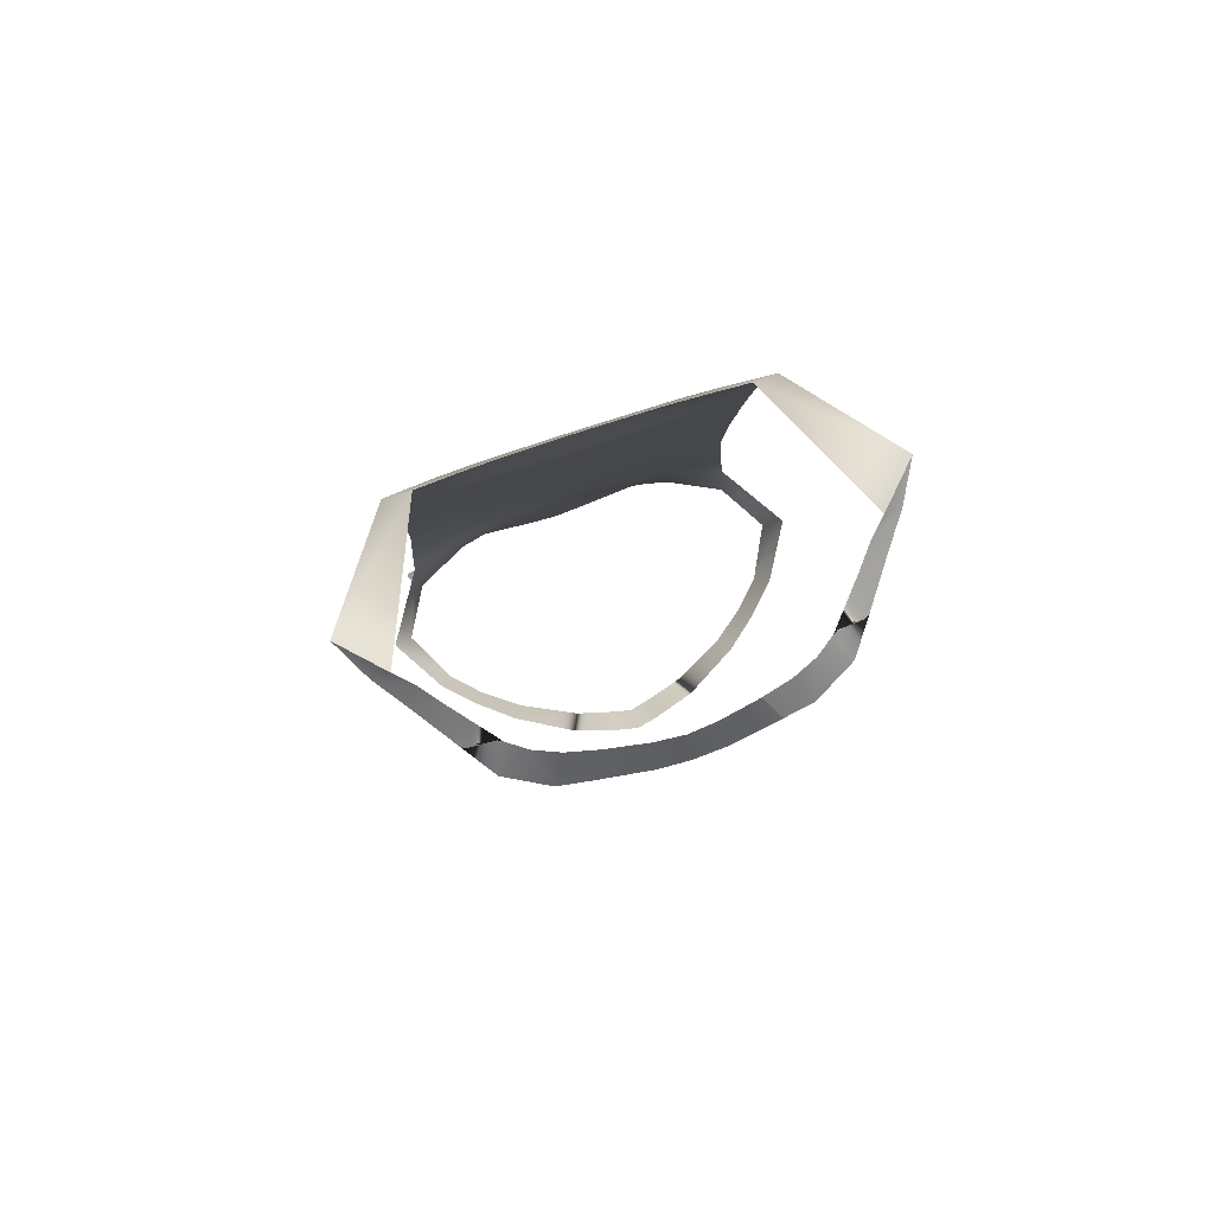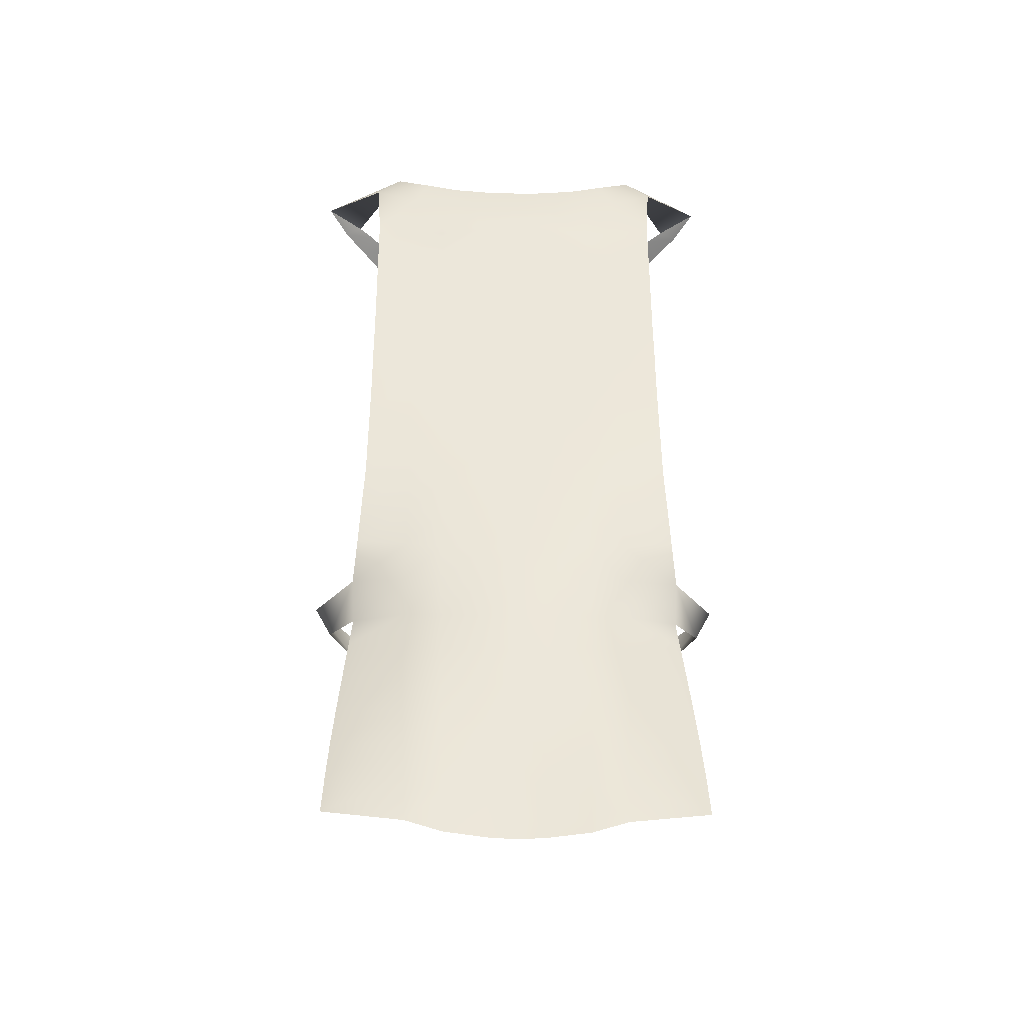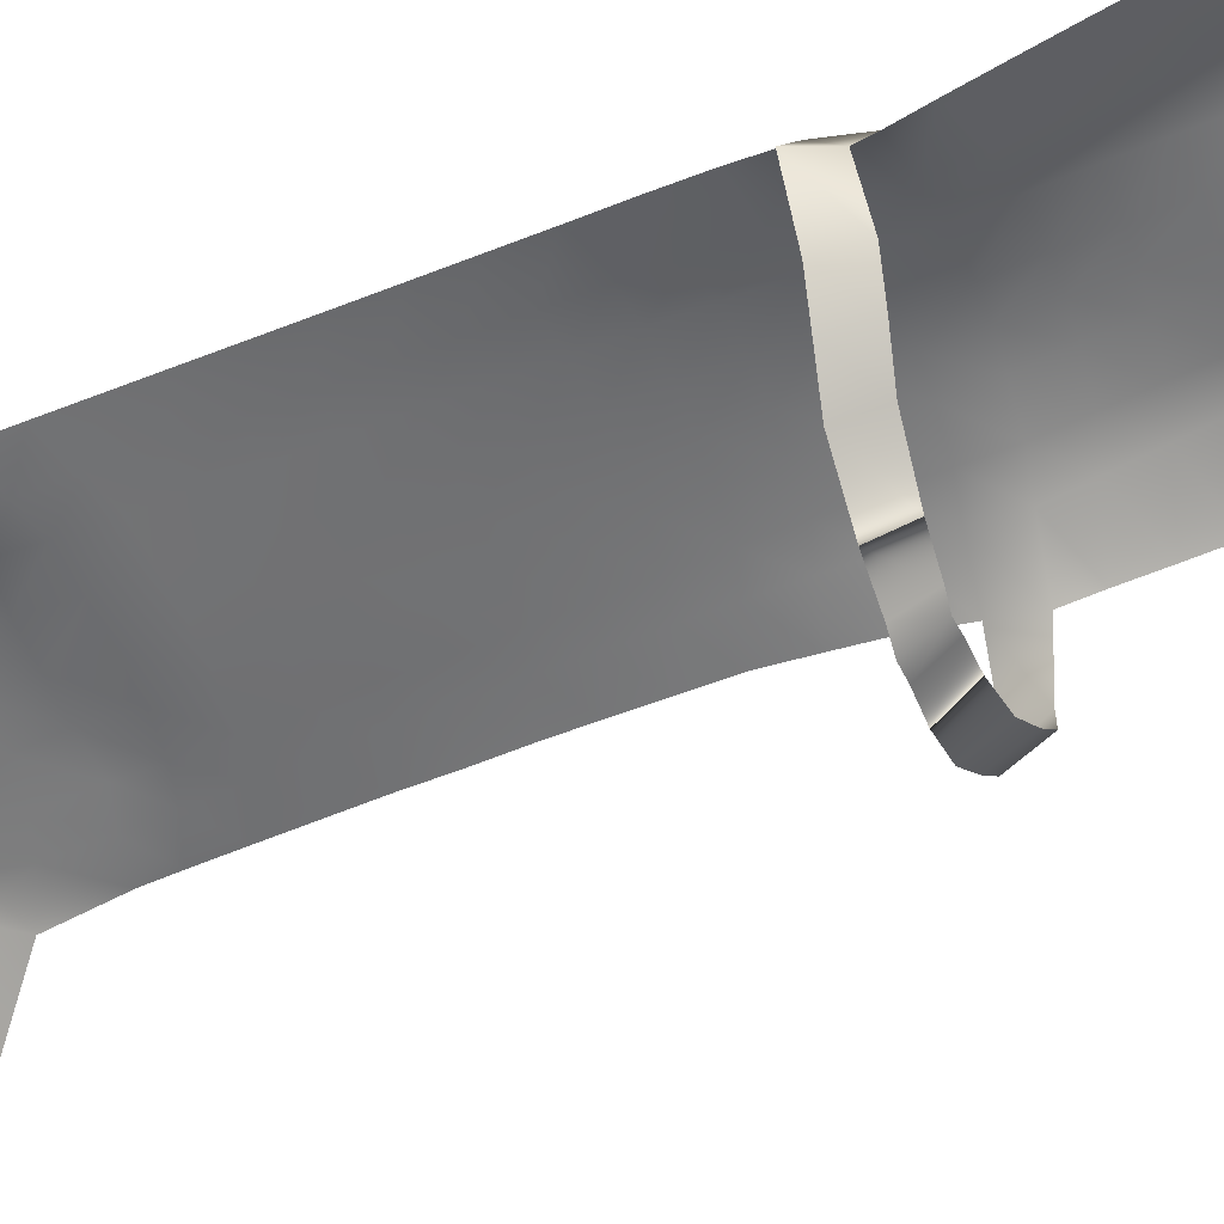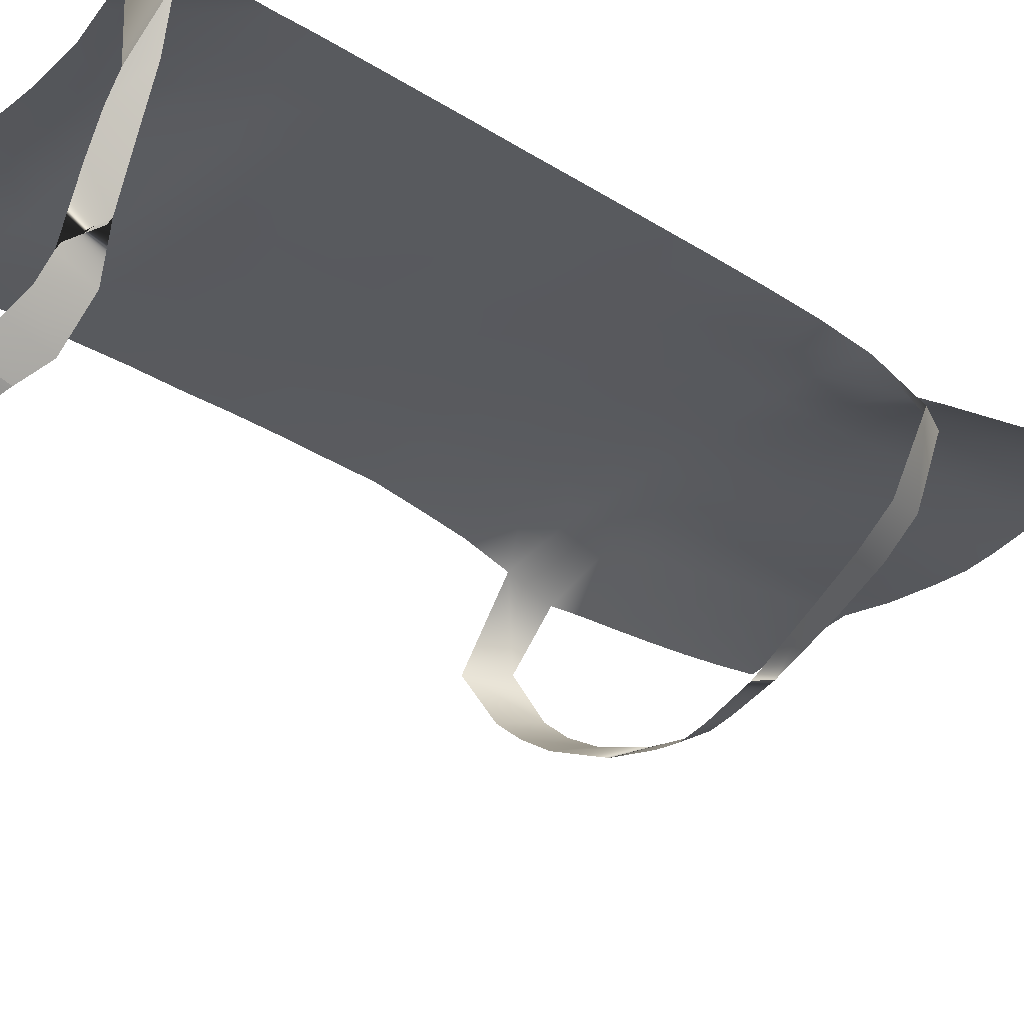
<metadata>
{"format":"obj","ext":"obj","renderer":"f3d","projection":"perspective","resolution":1024,"background":"white","views":[{"elev":79.9,"azim":161.9,"up":"+Y"},{"elev":-31.3,"azim":-1.3,"up":"+Y"},{"elev":-52.1,"azim":-70.8,"up":"+Z"},{"elev":-37.5,"azim":-134.9,"up":"+Z"}]}
</metadata>
<code>
v -0.1709 0.6978 0.1046
v -0.1949 0.6425 0.1219
v -0.1397 0.6258 0.1283
v -0.1147 0.6814 0.1109
v -0.07048 0.6174 0.1311
v -0.04527 0.6729 0.1139
v 0 0.6163 0.1318
v 0 0.6717 0.1146
v -0.2266 0.7135 0.09761
v -0.2681 0.6733 0.109
v -0.3182 0.7749 -0.1267
v -0.3774 0.7714 -0.06535
v -0.3182 0.7749 -0.1267
v -0.3774 0.7714 -0.06535
v -0.2929 0.7708 -0.1515
v -0.3457 0.7562 -0.1231
v -0.2639 0.7641 -0.1869
v -0.3111 0.7455 -0.1705
v -0.2131 0.7485 -0.2464
v -0.2665 0.7317 -0.2337
v -0.2205 0.748 -0.2421
v -0.2595 0.7321 -0.238
v -0.2205 0.748 -0.2421
v -0.2595 0.7321 -0.238
v -0.2326 0.7142 -0.2809
v -0.1853 0.7469 -0.266
v -0.1706 0.706 -0.3138
v -0.1485 0.7507 -0.2818
v -0.125 0.7147 -0.3222
v -0.1025 0.7596 -0.2942
v -0.125 0.7147 -0.3222
v -0.1025 0.7596 -0.2942
v -0.04451 0.7251 -0.3349
v -0.04252 0.7731 -0.3064
v 0 0.7294 -0.3374
v 0 0.7768 -0.3106
v -0.1149 -0.6979 0.3236
v -0.1731 -0.6814 0.3224
v -0.1704 -0.7501 0.3374
v -0.1127 -0.7672 0.3362
v -0.04638 -0.7056 0.3217
v -0.04499 -0.7751 0.3332
v -0.2976 -0.6548 0.2789
v -0.3005 -0.7215 0.2989
v 0 -0.7072 0.3199
v 0 -0.7768 0.3309
v -0.06927 0.5523 0.1432
v 0 0.5521 0.1433
v -0.06809 0.4781 0.142
v 0 0.4769 0.1415
v -0.06678 0.4084 0.1521
v 0 0.4072 0.152
v -0.06553 0.3387 0.1626
v 0 0.3376 0.1625
v -0.06421 0.269 0.1725
v 0 0.2679 0.1728
v -0.06296 0.1992 0.1827
v 0 0.1982 0.1831
v -0.06171 0.1295 0.1929
v 0 0.1285 0.1935
v -0.06039 0.05974 0.2026
v 0 0.05878 0.2037
v -0.05918 -0.009981 0.2129
v 0 -0.01093 0.214
v -0.05791 -0.07976 0.2227
v 0 -0.08065 0.2242
v -0.05666 -0.1495 0.2326
v 0 -0.1504 0.2344
v -0.05547 -0.2193 0.2428
v 0 -0.2201 0.2447
v -0.05424 -0.2891 0.2524
v 0 -0.2898 0.2549
v -0.05305 -0.3589 0.262
v 0 -0.3596 0.2651
v -0.05195 -0.4282 0.274
v 0 -0.429 0.276
v -0.0507 -0.4975 0.2861
v 0 -0.4986 0.287
v -0.04938 -0.5669 0.2979
v 0 -0.5681 0.298
v -0.048 -0.6363 0.3095
v 0 -0.6377 0.3089
v -0.2609 0.5696 0.1298
v -0.1922 0.5602 0.1306
v -0.2606 0.5206 0.1377
v -0.1912 0.4966 0.1404
v -0.26 0.4504 0.1476
v -0.1901 0.4267 0.1506
v -0.2595 0.3802 0.1571
v -0.189 0.3569 0.1605
v -0.259 0.31 0.1667
v -0.1879 0.287 0.1705
v -0.2593 0.2393 0.1748
v -0.187 0.2172 0.1803
v -0.259 0.169 0.1842
v -0.1862 0.1471 0.1896
v -0.2594 0.09833 0.1925
v -0.1857 0.0768 0.1981
v -0.2602 0.02729 0.2001
v -0.1852 0.006607 0.207
v -0.261 -0.04363 0.208
v -0.1849 -0.06382 0.2152
v -0.2652 -0.1174 0.2109
v -0.185 -0.1346 0.2223
v -0.2692 -0.1913 0.2123
v -0.1848 -0.205 0.2306
v -0.2744 -0.2671 0.2067
v -0.1855 -0.2763 0.2359
v -0.2712 -0.3344 0.1908
v -0.1854 -0.3449 0.2362
v -0.2761 -0.3876 0.2063
v -0.1843 -0.4086 0.2533
v -0.2824 -0.4545 0.2238
v -0.1829 -0.4765 0.2711
v -0.2884 -0.5213 0.2416
v -0.1805 -0.5445 0.2891
v -0.2936 -0.5881 0.2598
v -0.1768 -0.6127 0.3066
v -0.1384 0.5452 0.14
v -0.137 0.4839 0.1417
v -0.1358 0.4142 0.1518
v -0.1346 0.3444 0.162
v -0.1334 0.2746 0.172
v -0.1322 0.2048 0.1817
v -0.131 0.1351 0.1919
v -0.1299 0.0652 0.2015
v -0.1288 -0.004651 0.2111
v -0.1277 -0.0745 0.2208
v -0.1268 -0.1445 0.23
v -0.1259 -0.2146 0.2384
v -0.1252 -0.2849 0.2459
v -0.1242 -0.3542 0.2523
v -0.1231 -0.4223 0.2669
v -0.1216 -0.491 0.2815
v -0.1197 -0.56 0.2952
v -0.1175 -0.6289 0.3094
v -0.2824 -0.4545 0.2238
v -0.2884 -0.5213 0.2416
v -0.3436 -0.2611 0.0926
v -0.316 -0.3163 0.1064
v -0.2891 -0.2636 0.001405
v -0.2735 -0.3241 0.0246
v -0.2438 -0.2561 -0.04442
v -0.2299 -0.3167 -0.02042
v -0.1893 -0.2465 -0.09014
v -0.1748 -0.3054 -0.06334
v -0.1014 -0.2463 -0.1403
v -0.08823 -0.2998 -0.1068
v -0.1014 -0.2463 -0.1403
v -0.08823 -0.2998 -0.1068
v -0.05305 -0.3589 0.262
v -0.05424 -0.2891 0.2524
v -0.05305 -0.3589 0.262
v -0.05424 -0.2891 0.2524
v -0.08823 -0.2998 -0.1068
v -0.1748 -0.3054 -0.06334
v -0.02791 -0.298 -0.1237
v -0.03446 -0.2476 -0.1607
v 0 -0.2957 -0.1303
v 0 -0.246 -0.1684
v 0.1709 0.6978 0.1046
v 0.1147 0.6814 0.1109
v 0.1397 0.6258 0.1283
v 0.1949 0.6425 0.1219
v 0.04527 0.6729 0.1139
v 0.07048 0.6174 0.1311
v 0.2681 0.6733 0.109
v 0.2266 0.7135 0.09761
v 0.3774 0.7714 -0.06535
v 0.3182 0.7749 -0.1267
v 0.3774 0.7714 -0.06535
v 0.3182 0.7749 -0.1267
v 0.3457 0.7562 -0.1231
v 0.2929 0.7708 -0.1515
v 0.3111 0.7455 -0.1705
v 0.2639 0.7641 -0.1869
v 0.2665 0.7317 -0.2337
v 0.2131 0.7485 -0.2464
v 0.2595 0.7321 -0.238
v 0.2205 0.748 -0.2421
v 0.2595 0.7321 -0.238
v 0.2205 0.748 -0.2421
v 0.1853 0.7469 -0.266
v 0.2326 0.7142 -0.2809
v 0.1485 0.7507 -0.2818
v 0.1706 0.706 -0.3138
v 0.1025 0.7596 -0.2942
v 0.125 0.7147 -0.3222
v 0.1025 0.7596 -0.2942
v 0.125 0.7147 -0.3222
v 0.04252 0.7731 -0.3064
v 0.04451 0.7251 -0.3349
v 0.1149 -0.6979 0.3236
v 0.1127 -0.7672 0.3362
v 0.1704 -0.7501 0.3374
v 0.1731 -0.6814 0.3224
v 0.04638 -0.7056 0.3217
v 0.04499 -0.7751 0.3332
v 0.3005 -0.7215 0.2989
v 0.2976 -0.6548 0.2789
v 0.06927 0.5523 0.1432
v 0.06809 0.4781 0.142
v 0.06678 0.4084 0.1521
v 0.06553 0.3387 0.1626
v 0.06421 0.269 0.1725
v 0.06296 0.1992 0.1827
v 0.06171 0.1295 0.1929
v 0.06039 0.05974 0.2026
v 0.05918 -0.009981 0.2129
v 0.05791 -0.07976 0.2227
v 0.05666 -0.1495 0.2326
v 0.05547 -0.2193 0.2428
v 0.05424 -0.2891 0.2524
v 0.05305 -0.3589 0.262
v 0.05195 -0.4282 0.274
v 0.0507 -0.4975 0.2861
v 0.04938 -0.5669 0.2979
v 0.048 -0.6363 0.3095
v 0.1922 0.5602 0.1306
v 0.2609 0.5696 0.1298
v 0.1912 0.4966 0.1404
v 0.2606 0.5206 0.1377
v 0.1901 0.4267 0.1506
v 0.26 0.4504 0.1476
v 0.189 0.3569 0.1605
v 0.2595 0.3802 0.1571
v 0.1879 0.287 0.1705
v 0.259 0.31 0.1667
v 0.187 0.2172 0.1803
v 0.2593 0.2393 0.1748
v 0.1862 0.1471 0.1896
v 0.259 0.169 0.1842
v 0.1857 0.0768 0.1981
v 0.2594 0.09833 0.1925
v 0.1852 0.006607 0.207
v 0.2602 0.02729 0.2001
v 0.1849 -0.06382 0.2152
v 0.261 -0.04363 0.208
v 0.185 -0.1346 0.2223
v 0.2652 -0.1174 0.2109
v 0.1848 -0.205 0.2306
v 0.2692 -0.1913 0.2123
v 0.1855 -0.2763 0.2359
v 0.2744 -0.2671 0.2067
v 0.1854 -0.3449 0.2362
v 0.2712 -0.3344 0.1908
v 0.1843 -0.4086 0.2533
v 0.2761 -0.3876 0.2063
v 0.1829 -0.4765 0.2711
v 0.2824 -0.4545 0.2238
v 0.1805 -0.5445 0.2891
v 0.2884 -0.5213 0.2416
v 0.1768 -0.6127 0.3066
v 0.2936 -0.5881 0.2598
v 0.1384 0.5452 0.14
v 0.137 0.4839 0.1417
v 0.1358 0.4142 0.1518
v 0.1346 0.3444 0.162
v 0.1334 0.2746 0.172
v 0.1322 0.2048 0.1817
v 0.131 0.1351 0.1919
v 0.1299 0.0652 0.2015
v 0.1288 -0.004651 0.2111
v 0.1277 -0.0745 0.2208
v 0.1268 -0.1445 0.23
v 0.1259 -0.2146 0.2384
v 0.1252 -0.2849 0.2459
v 0.1242 -0.3542 0.2523
v 0.1231 -0.4223 0.2669
v 0.1216 -0.491 0.2815
v 0.1197 -0.56 0.2952
v 0.1175 -0.6289 0.3094
v 0.2884 -0.5213 0.2416
v 0.2824 -0.4545 0.2238
v 0.316 -0.3163 0.1064
v 0.3436 -0.2611 0.0926
v 0.2735 -0.3241 0.0246
v 0.2891 -0.2636 0.001405
v 0.2299 -0.3167 -0.02042
v 0.2438 -0.2561 -0.04442
v 0.1748 -0.3054 -0.06334
v 0.1893 -0.2465 -0.09014
v 0.08823 -0.2998 -0.1068
v 0.1014 -0.2463 -0.1403
v 0.08823 -0.2998 -0.1068
v 0.1014 -0.2463 -0.1403
v 0.05424 -0.2891 0.2524
v 0.05305 -0.3589 0.262
v 0.05424 -0.2891 0.2524
v 0.05305 -0.3589 0.262
v 0.1748 -0.3054 -0.06334
v 0.08823 -0.2998 -0.1068
v 0.03446 -0.2476 -0.1607
v 0.02791 -0.298 -0.1237
f 1 3 4
f 4 5 6
f 6 7 8
f 2 9 10
f 9 12 10
f 12 13 14
f 13 16 14
f 15 18 16
f 17 20 18
f 20 21 22
f 22 23 24
f 19 25 26
f 26 27 28
f 28 29 30
f 30 31 32
f 32 33 34
f 34 35 36
f 37 39 40
f 41 40 42
f 38 44 39
f 45 42 46
f 7 47 48
f 48 49 50
f 50 51 52
f 52 53 54
f 54 55 56
f 56 57 58
f 58 59 60
f 60 61 62
f 62 63 64
f 64 65 66
f 66 67 68
f 68 69 70
f 70 71 72
f 72 73 74
f 74 75 76
f 76 77 78
f 78 79 80
f 80 81 82
f 82 41 45
f 2 83 84
f 84 85 86
f 86 87 88
f 88 89 90
f 90 91 92
f 92 93 94
f 94 95 96
f 96 97 98
f 98 99 100
f 100 101 102
f 102 103 104
f 104 105 106
f 106 107 108
f 108 109 110
f 110 111 112
f 112 113 114
f 114 115 116
f 116 117 118
f 118 43 38
f 5 119 47
f 47 120 49
f 49 121 51
f 51 122 53
f 53 123 55
f 55 124 57
f 57 125 59
f 59 126 61
f 61 127 63
f 63 128 65
f 65 129 67
f 67 130 69
f 69 131 71
f 71 132 73
f 73 133 75
f 75 134 77
f 77 135 79
f 79 136 81
f 81 37 41
f 3 84 119
f 119 86 120
f 120 88 121
f 121 90 122
f 122 92 123
f 123 94 124
f 124 96 125
f 125 98 126
f 126 100 127
f 127 102 128
f 128 104 129
f 129 106 130
f 130 108 131
f 131 110 132
f 132 112 133
f 133 114 134
f 134 116 135
f 135 118 136
f 136 38 37
f 115 137 138
f 107 140 109
f 139 142 140
f 141 144 142
f 143 146 144
f 145 148 146
f 148 149 150
f 71 151 152
f 152 153 154
f 146 155 156
f 147 157 158
f 158 159 160
f 161 163 164
f 162 166 163
f 165 7 166
f 164 168 161
f 169 168 167
f 169 172 170
f 173 172 171
f 175 174 173
f 177 176 175
f 177 180 178
f 179 182 180
f 178 184 177
f 183 186 184
f 185 188 186
f 187 190 188
f 189 192 190
f 191 35 192
f 193 195 196
f 197 194 193
f 196 199 200
f 45 198 197
f 7 201 166
f 48 202 201
f 50 203 202
f 52 204 203
f 54 205 204
f 56 206 205
f 58 207 206
f 60 208 207
f 62 209 208
f 64 210 209
f 66 211 210
f 68 212 211
f 70 213 212
f 72 214 213
f 74 215 214
f 76 216 215
f 78 217 216
f 80 218 217
f 82 197 218
f 164 220 167
f 219 222 220
f 221 224 222
f 223 226 224
f 225 228 226
f 227 230 228
f 229 232 230
f 231 234 232
f 233 236 234
f 235 238 236
f 237 240 238
f 239 242 240
f 241 244 242
f 243 246 244
f 245 248 246
f 247 250 248
f 249 252 250
f 251 254 252
f 253 200 254
f 166 255 163
f 201 256 255
f 202 257 256
f 203 258 257
f 204 259 258
f 205 260 259
f 206 261 260
f 207 262 261
f 208 263 262
f 209 264 263
f 210 265 264
f 211 266 265
f 212 267 266
f 213 268 267
f 214 269 268
f 215 270 269
f 216 271 270
f 217 272 271
f 218 193 272
f 163 219 164
f 255 221 219
f 256 223 221
f 257 225 223
f 258 227 225
f 259 229 227
f 260 231 229
f 261 233 231
f 262 235 233
f 263 237 235
f 264 239 237
f 265 241 239
f 266 243 241
f 267 245 243
f 268 247 245
f 269 249 247
f 270 251 249
f 271 253 251
f 272 196 253
f 252 274 250
f 275 244 246
f 277 276 275
f 279 278 277
f 281 280 279
f 283 282 281
f 283 286 284
f 213 288 214
f 287 290 288
f 281 292 283
f 284 294 283
f 293 159 294
f 1 2 3
f 4 3 5
f 6 5 7
f 2 1 9
f 9 11 12
f 12 11 13
f 13 15 16
f 15 17 18
f 17 19 20
f 20 19 21
f 22 21 23
f 19 20 25
f 26 25 27
f 28 27 29
f 30 29 31
f 32 31 33
f 34 33 35
f 37 38 39
f 41 37 40
f 38 43 44
f 45 41 42
f 7 5 47
f 48 47 49
f 50 49 51
f 52 51 53
f 54 53 55
f 56 55 57
f 58 57 59
f 60 59 61
f 62 61 63
f 64 63 65
f 66 65 67
f 68 67 69
f 70 69 71
f 72 71 73
f 74 73 75
f 76 75 77
f 78 77 79
f 80 79 81
f 82 81 41
f 2 10 83
f 84 83 85
f 86 85 87
f 88 87 89
f 90 89 91
f 92 91 93
f 94 93 95
f 96 95 97
f 98 97 99
f 100 99 101
f 102 101 103
f 104 103 105
f 106 105 107
f 108 107 109
f 110 109 111
f 112 111 113
f 114 113 115
f 116 115 117
f 118 117 43
f 5 3 119
f 47 119 120
f 49 120 121
f 51 121 122
f 53 122 123
f 55 123 124
f 57 124 125
f 59 125 126
f 61 126 127
f 63 127 128
f 65 128 129
f 67 129 130
f 69 130 131
f 71 131 132
f 73 132 133
f 75 133 134
f 77 134 135
f 79 135 136
f 81 136 37
f 3 2 84
f 119 84 86
f 120 86 88
f 121 88 90
f 122 90 92
f 123 92 94
f 124 94 96
f 125 96 98
f 126 98 100
f 127 100 102
f 128 102 104
f 129 104 106
f 130 106 108
f 131 108 110
f 132 110 112
f 133 112 114
f 134 114 116
f 135 116 118
f 136 118 38
f 115 113 137
f 107 139 140
f 139 141 142
f 141 143 144
f 143 145 146
f 145 147 148
f 148 147 149
f 71 73 151
f 152 151 153
f 146 148 155
f 147 148 157
f 158 157 159
f 161 162 163
f 162 165 166
f 165 8 7
f 164 167 168
f 169 170 168
f 169 171 172
f 173 174 172
f 175 176 174
f 177 178 176
f 177 179 180
f 179 181 182
f 178 183 184
f 183 185 186
f 185 187 188
f 187 189 190
f 189 191 192
f 191 36 35
f 193 194 195
f 197 198 194
f 196 195 199
f 45 46 198
f 7 48 201
f 48 50 202
f 50 52 203
f 52 54 204
f 54 56 205
f 56 58 206
f 58 60 207
f 60 62 208
f 62 64 209
f 64 66 210
f 66 68 211
f 68 70 212
f 70 72 213
f 72 74 214
f 74 76 215
f 76 78 216
f 78 80 217
f 80 82 218
f 82 45 197
f 164 219 220
f 219 221 222
f 221 223 224
f 223 225 226
f 225 227 228
f 227 229 230
f 229 231 232
f 231 233 234
f 233 235 236
f 235 237 238
f 237 239 240
f 239 241 242
f 241 243 244
f 243 245 246
f 245 247 248
f 247 249 250
f 249 251 252
f 251 253 254
f 253 196 200
f 166 201 255
f 201 202 256
f 202 203 257
f 203 204 258
f 204 205 259
f 205 206 260
f 206 207 261
f 207 208 262
f 208 209 263
f 209 210 264
f 210 211 265
f 211 212 266
f 212 213 267
f 213 214 268
f 214 215 269
f 215 216 270
f 216 217 271
f 217 218 272
f 218 197 193
f 163 255 219
f 255 256 221
f 256 257 223
f 257 258 225
f 258 259 227
f 259 260 229
f 260 261 231
f 261 262 233
f 262 263 235
f 263 264 237
f 264 265 239
f 265 266 241
f 266 267 243
f 267 268 245
f 268 269 247
f 269 270 249
f 270 271 251
f 271 272 253
f 272 193 196
f 252 273 274
f 275 276 244
f 277 278 276
f 279 280 278
f 281 282 280
f 283 284 282
f 283 285 286
f 213 287 288
f 287 289 290
f 281 291 292
f 284 293 294
f 293 160 159

</code>
